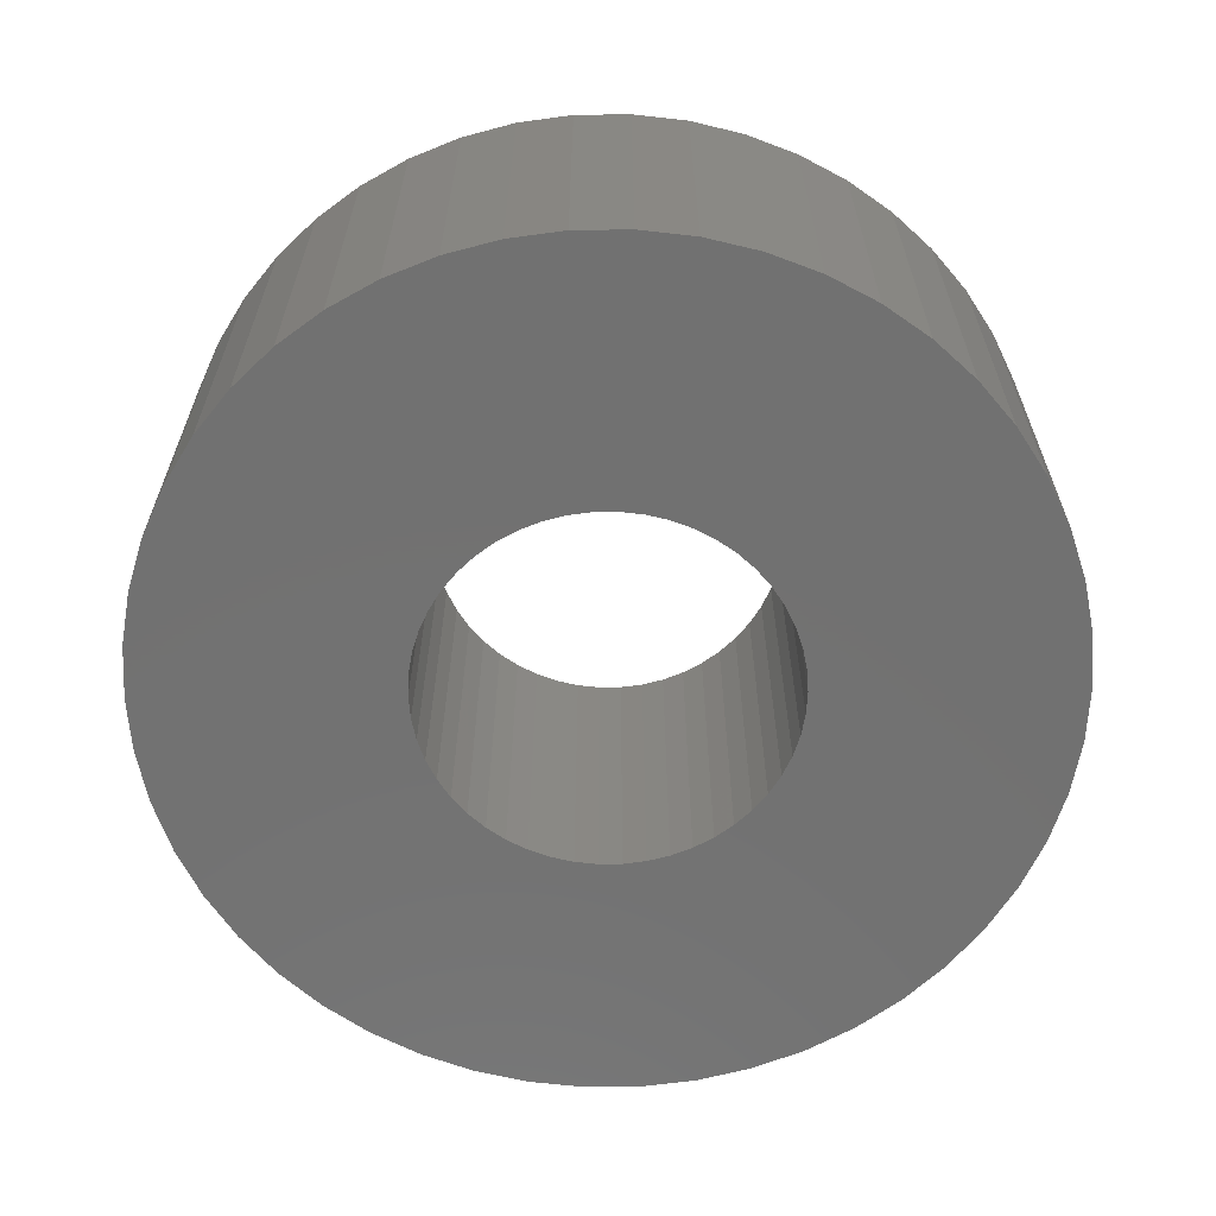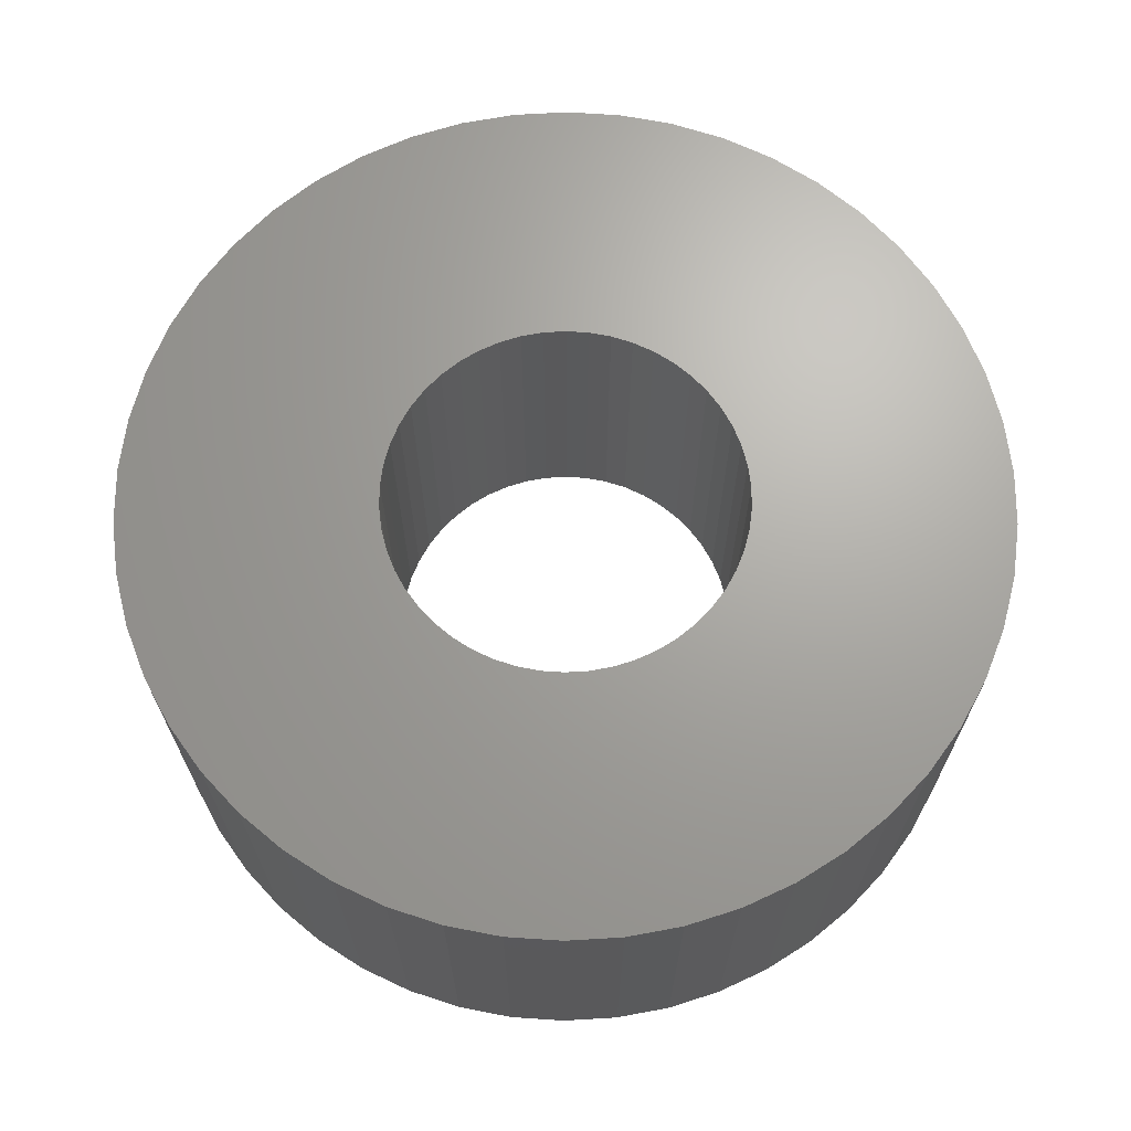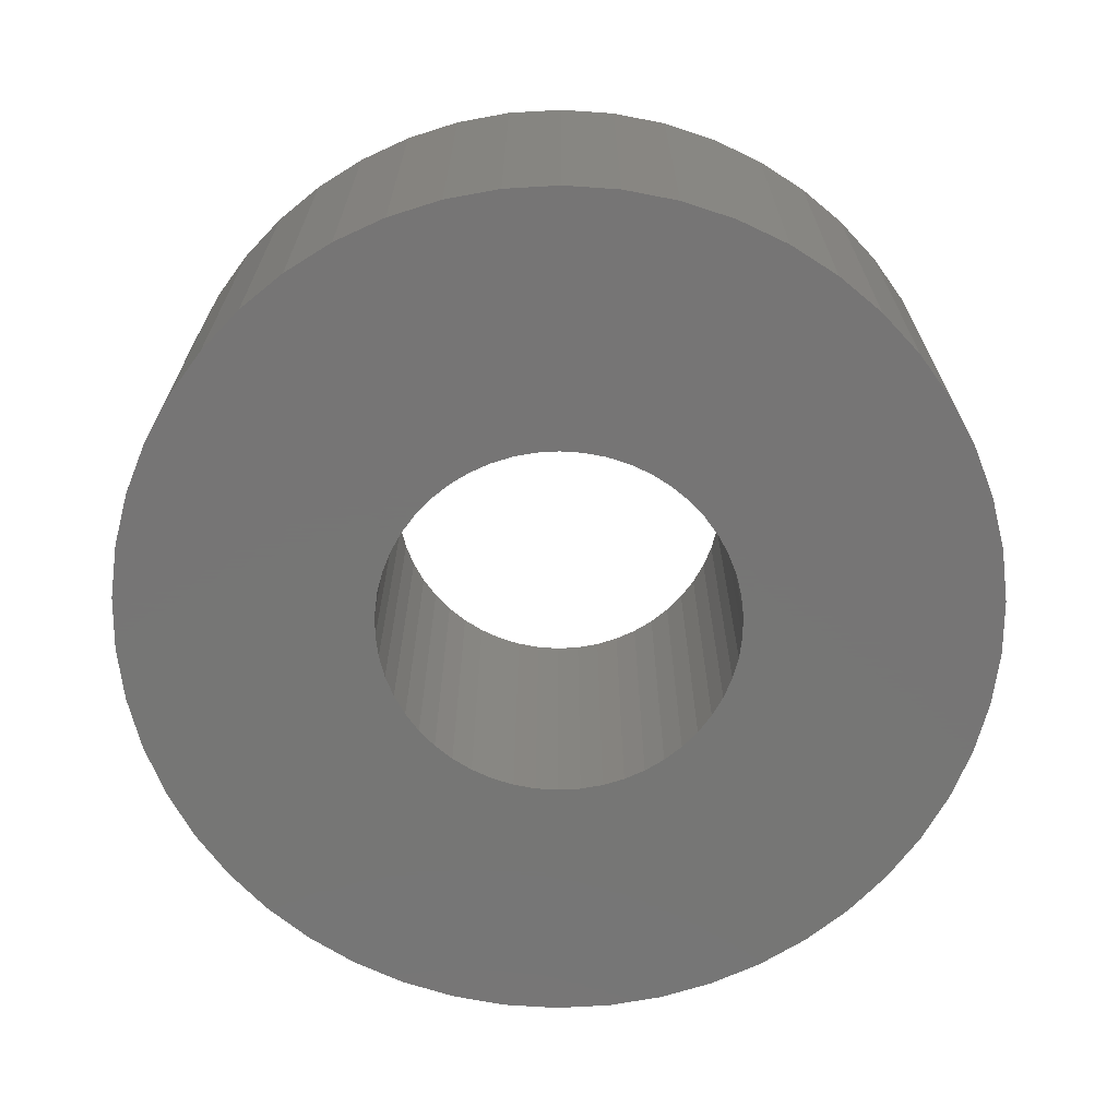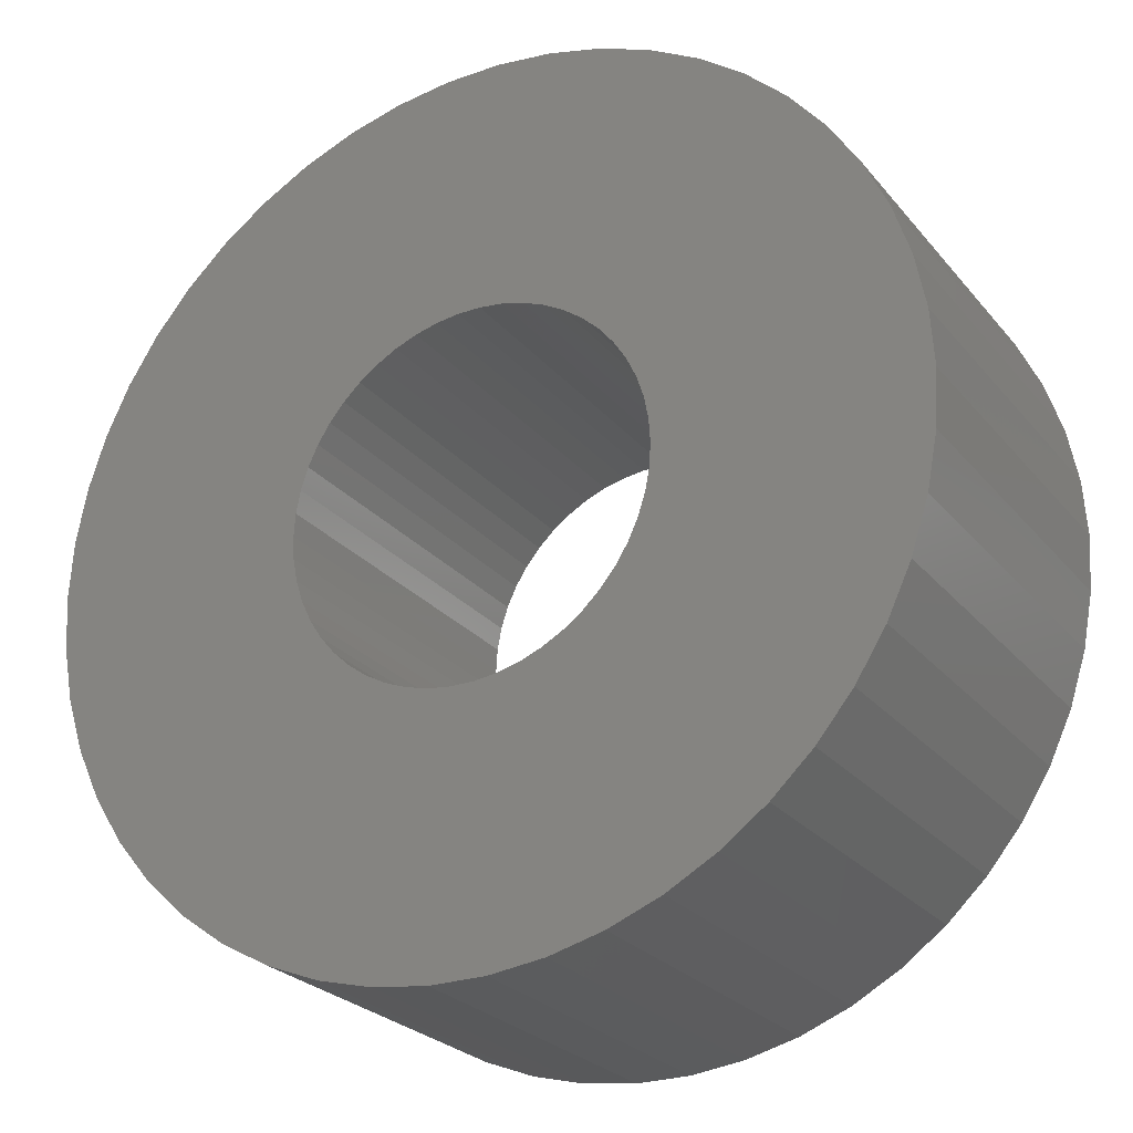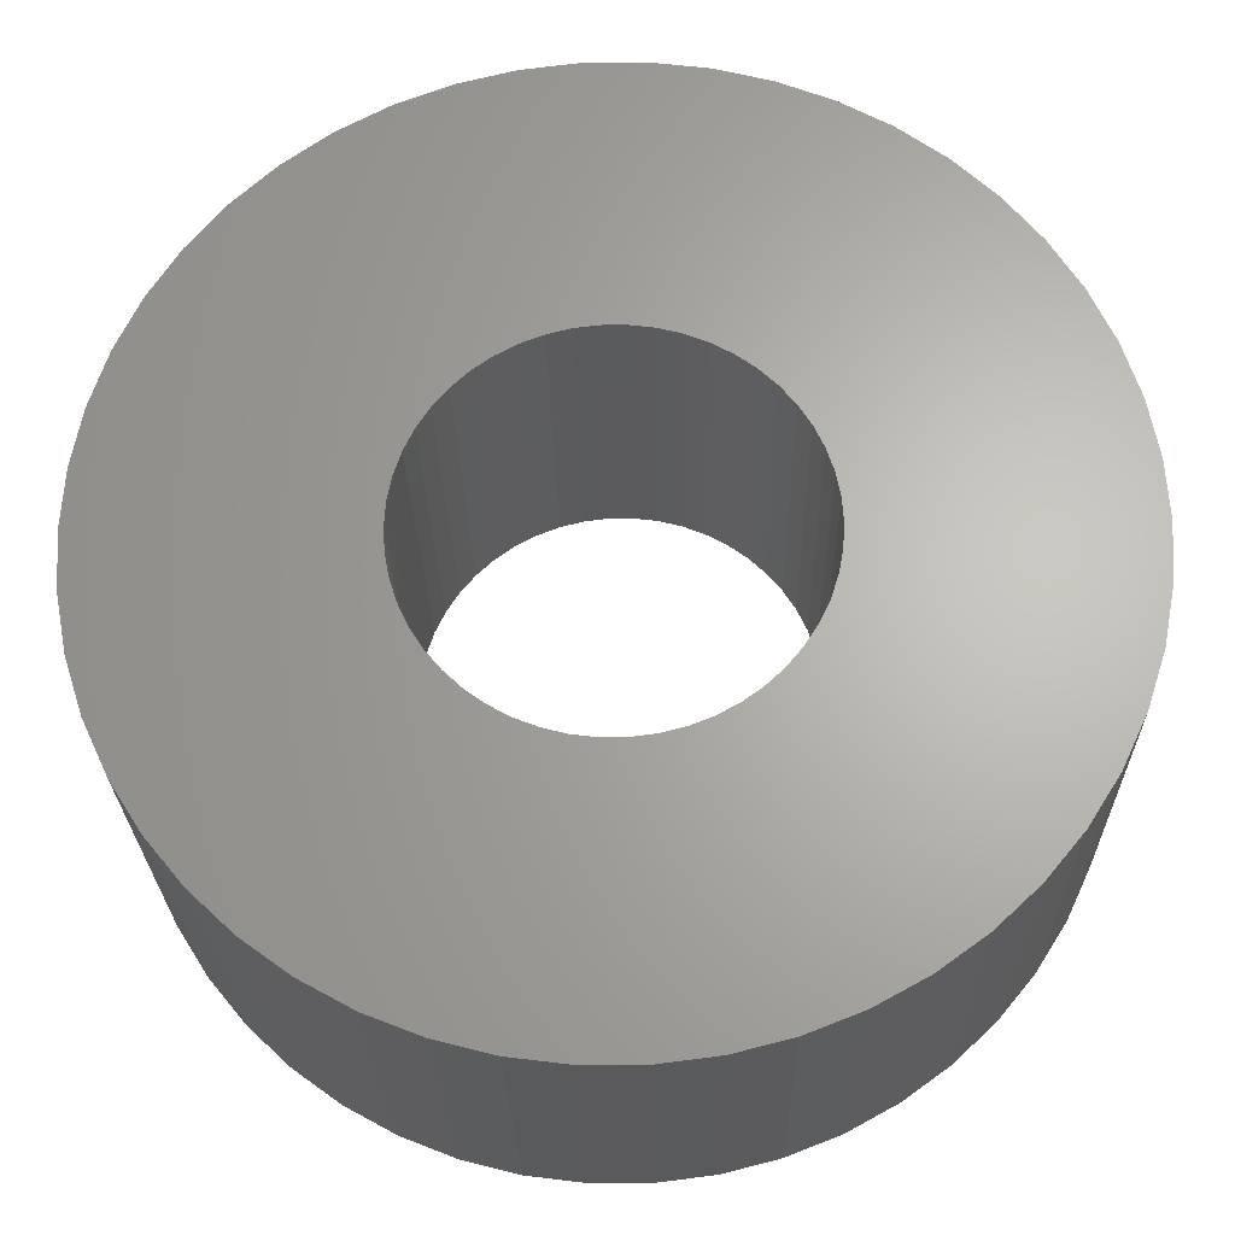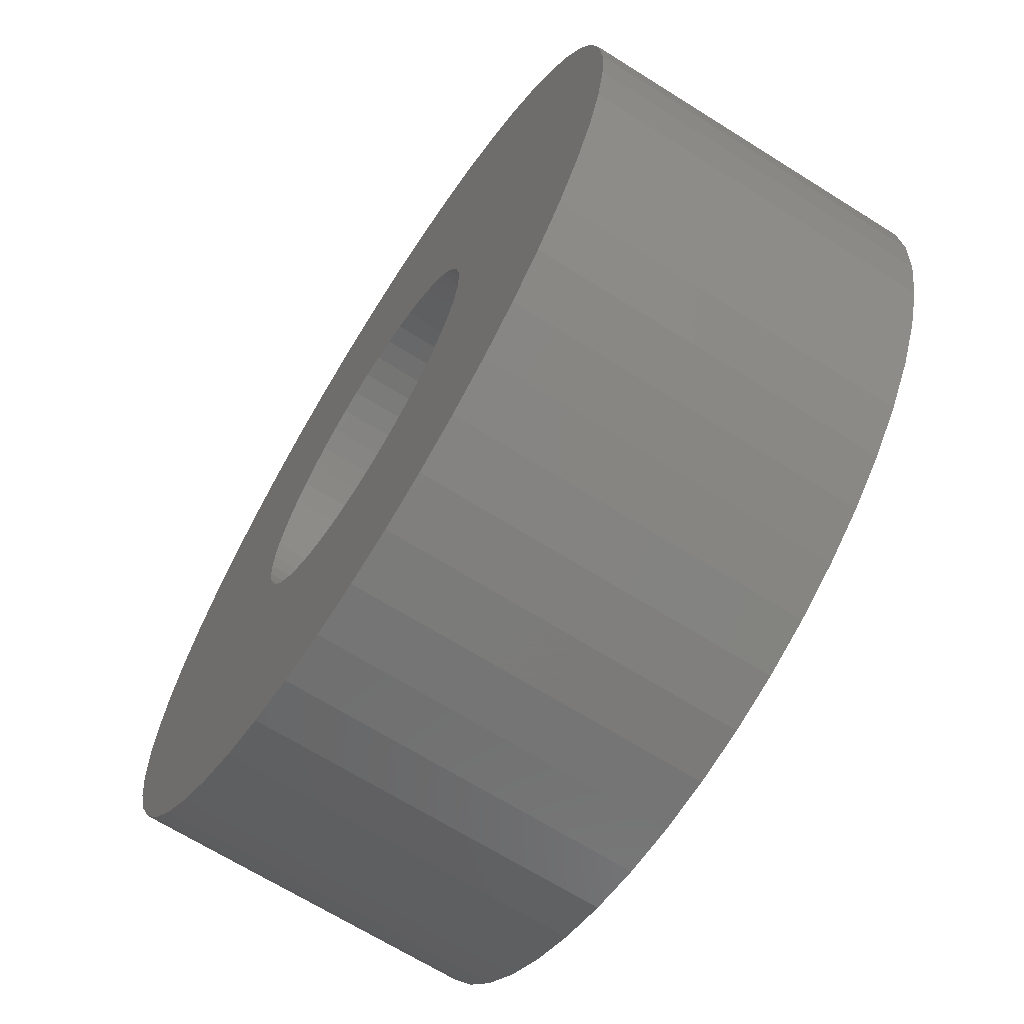
<metadata>
{"format":"stl","ext":"stl","renderer":"f3d","projection":"perspective","resolution":1024,"background":"white","views":[{"elev":-63.6,"azim":22.3,"up":"+Z"},{"elev":67.6,"azim":39.8,"up":"+Z"},{"elev":-68.1,"azim":-147.9,"up":"+Z"},{"elev":-25.4,"azim":-150.2,"up":"+Y"},{"elev":-24.7,"azim":-179.0,"up":"+Y"},{"elev":-67.5,"azim":57.8,"up":"+Y"}]}
</metadata>
<code>
# stl→obj: 200 verts, 400 faces
v 3.75 0 1.5
v 3.72 0.47 -1.5
v 3.72 0.47 1.5
v 3.75 0 -1.5
v -3.75 0 -1.5
v -3.72 0.47 1.5
v -3.72 0.47 -1.5
v -3.75 0 1.5
v 0.2355 3.743 -1.5
v -0.2355 3.743 1.5
v 0.2355 3.743 1.5
v -0.2355 3.743 -1.5
v -0.2355 -3.743 -1.5
v 0.2355 -3.743 1.5
v -0.2355 -3.743 1.5
v 0.2355 -3.743 -1.5
v 2.734 2.567 -1.5
v 2.39 2.889 1.5
v 2.734 2.567 1.5
v 2.39 2.889 -1.5
v -2.39 2.889 -1.5
v -2.734 2.567 1.5
v -2.39 2.889 1.5
v -2.734 2.567 -1.5
v -1.159 3.566 -1.5
v -1.597 3.393 1.5
v -1.159 3.566 1.5
v -1.597 3.393 -1.5
v 3.487 -1.38 1.5
v 3.632 -0.9326 -1.5
v 3.632 -0.9326 1.5
v 3.487 -1.38 -1.5
v 3.487 1.38 1.5
v 3.286 1.807 -1.5
v 3.286 1.807 1.5
v 3.487 1.38 -1.5
v 3.632 0.9326 -1.5
v 3.632 0.9326 1.5
v 3.034 2.204 -1.5
v 3.034 2.204 1.5
v 1.597 3.393 -1.5
v 1.159 3.566 1.5
v 1.597 3.393 1.5
v 1.159 3.566 -1.5
v 0.7027 3.684 1.5
v 0.7027 3.684 -1.5
v 2.009 3.166 -1.5
v 2.009 3.166 1.5
v -3.487 1.38 -1.5
v -3.286 1.807 1.5
v -3.286 1.807 -1.5
v -3.487 1.38 1.5
v -3.632 0.9326 -1.5
v -3.632 0.9326 1.5
v -0.7027 3.684 -1.5
v -0.7027 3.684 1.5
v 1.159 -3.566 -1.5
v 1.597 -3.393 1.5
v 1.159 -3.566 1.5
v 1.597 -3.393 -1.5
v -3.034 2.204 1.5
v -3.034 2.204 -1.5
v 1.55 0 1.5
v 1.538 0.1943 1.5
v 3.72 -0.47 1.5
v 1.501 0.3855 1.5
v 1.538 -0.1943 1.5
v 1.441 0.5706 1.5
v 1.358 0.7467 1.5
v 1.501 -0.3855 1.5
v 1.254 0.9111 1.5
v 1.13 1.061 1.5
v 1.441 -0.5706 1.5
v 0.988 1.194 1.5
v 3.286 -1.807 1.5
v 0.8305 1.309 1.5
v 1.358 -0.7467 1.5
v 3.034 -2.204 1.5
v 0.66 1.402 1.5
v 0.479 1.474 1.5
v 0.2904 1.523 1.5
v 0.09732 1.547 1.5
v -0.09732 1.547 1.5
v -0.2904 1.523 1.5
v -0.479 1.474 1.5
v -0.66 1.402 1.5
v -0.8305 1.309 1.5
v -2.009 3.166 1.5
v -0.988 1.194 1.5
v -1.13 1.061 1.5
v -1.254 0.9111 1.5
v -1.358 0.7467 1.5
v 1.254 -0.9111 1.5
v 2.734 -2.567 1.5
v 1.13 -1.061 1.5
v 2.39 -2.889 1.5
v 0.988 -1.194 1.5
v 2.009 -3.166 1.5
v 0.8305 -1.309 1.5
v 0.66 -1.402 1.5
v 0.479 -1.474 1.5
v 0.7027 -3.684 1.5
v 0.2904 -1.523 1.5
v 0.09732 -1.547 1.5
v -0.09732 -1.547 1.5
v -0.2904 -1.523 1.5
v -0.7027 -3.684 1.5
v -0.479 -1.474 1.5
v -1.159 -3.566 1.5
v -0.66 -1.402 1.5
v -1.597 -3.393 1.5
v -0.8305 -1.309 1.5
v -2.009 -3.166 1.5
v -0.988 -1.194 1.5
v -2.39 -2.889 1.5
v -1.13 -1.061 1.5
v -2.734 -2.567 1.5
v -1.254 -0.9111 1.5
v -3.034 -2.204 1.5
v -1.358 -0.7467 1.5
v -3.286 -1.807 1.5
v -1.441 -0.5706 1.5
v -3.487 -1.38 1.5
v -1.501 -0.3855 1.5
v -3.632 -0.9326 1.5
v -1.538 -0.1943 1.5
v -3.72 -0.47 1.5
v -1.55 0 1.5
v -1.441 0.5706 1.5
v -1.501 0.3855 1.5
v -1.538 0.1943 1.5
v -2.009 3.166 -1.5
v 3.72 -0.47 -1.5
v 3.286 -1.807 -1.5
v 3.034 -2.204 -1.5
v 1.55 0 -1.5
v 1.538 -0.1943 -1.5
v 1.501 -0.3855 -1.5
v 1.538 0.1943 -1.5
v 1.441 -0.5706 -1.5
v 1.358 -0.7467 -1.5
v 1.501 0.3855 -1.5
v 1.254 -0.9111 -1.5
v 2.734 -2.567 -1.5
v 1.13 -1.061 -1.5
v 2.39 -2.889 -1.5
v 1.441 0.5706 -1.5
v 0.988 -1.194 -1.5
v 2.009 -3.166 -1.5
v 0.8305 -1.309 -1.5
v 1.358 0.7467 -1.5
v 0.66 -1.402 -1.5
v 0.479 -1.474 -1.5
v 0.7027 -3.684 -1.5
v 0.2904 -1.523 -1.5
v 0.09732 -1.547 -1.5
v -0.09732 -1.547 -1.5
v -0.2904 -1.523 -1.5
v -0.7027 -3.684 -1.5
v -0.479 -1.474 -1.5
v -1.159 -3.566 -1.5
v -0.66 -1.402 -1.5
v -1.597 -3.393 -1.5
v -0.8305 -1.309 -1.5
v -2.009 -3.166 -1.5
v -0.988 -1.194 -1.5
v -2.39 -2.889 -1.5
v -1.13 -1.061 -1.5
v -2.734 -2.567 -1.5
v -1.254 -0.9111 -1.5
v -3.034 -2.204 -1.5
v -1.358 -0.7467 -1.5
v 1.254 0.9111 -1.5
v 1.13 1.061 -1.5
v 0.988 1.194 -1.5
v 0.8305 1.309 -1.5
v 0.66 1.402 -1.5
v 0.479 1.474 -1.5
v 0.2904 1.523 -1.5
v 0.09732 1.547 -1.5
v -0.09732 1.547 -1.5
v -0.2904 1.523 -1.5
v -0.479 1.474 -1.5
v -0.66 1.402 -1.5
v -0.8305 1.309 -1.5
v -0.988 1.194 -1.5
v -1.13 1.061 -1.5
v -1.254 0.9111 -1.5
v -1.358 0.7467 -1.5
v -1.441 0.5706 -1.5
v -1.501 0.3855 -1.5
v -1.538 0.1943 -1.5
v -1.55 0 -1.5
v -3.286 -1.807 -1.5
v -1.441 -0.5706 -1.5
v -3.487 -1.38 -1.5
v -1.501 -0.3855 -1.5
v -3.632 -0.9326 -1.5
v -1.538 -0.1943 -1.5
v -3.72 -0.47 -1.5
f 1 2 3
f 2 1 4
f 5 6 7
f 6 5 8
f 9 10 11
f 10 9 12
f 13 14 15
f 14 13 16
f 17 18 19
f 18 17 20
f 21 22 23
f 22 21 24
f 25 26 27
f 26 25 28
f 29 30 31
f 30 29 32
f 33 34 35
f 34 33 36
f 3 37 38
f 37 3 2
f 35 39 40
f 39 35 34
f 41 42 43
f 42 41 44
f 44 45 42
f 45 44 46
f 47 43 48
f 43 47 41
f 49 50 51
f 50 49 52
f 53 52 49
f 52 53 54
f 55 27 56
f 27 55 25
f 57 58 59
f 58 57 60
f 38 36 33
f 36 38 37
f 40 17 19
f 17 40 39
f 46 11 45
f 11 46 9
f 20 48 18
f 48 20 47
f 51 61 62
f 61 51 50
f 62 22 24
f 22 62 61
f 7 54 53
f 54 7 6
f 63 1 3
f 64 3 38
f 1 63 65
f 66 38 33
f 67 65 63
f 68 33 35
f 65 67 31
f 69 35 40
f 70 31 67
f 71 40 19
f 31 70 29
f 72 19 18
f 73 29 70
f 74 18 48
f 29 73 75
f 76 48 43
f 77 75 73
f 75 77 78
f 3 64 63
f 38 66 64
f 33 68 66
f 35 69 68
f 40 71 69
f 79 43 42
f 19 72 71
f 18 74 72
f 48 76 74
f 80 42 45
f 43 79 76
f 42 80 79
f 45 81 80
f 11 81 45
f 11 82 81
f 11 83 82
f 10 83 11
f 10 84 83
f 56 84 10
f 84 56 85
f 27 85 56
f 85 27 86
f 26 86 27
f 86 26 87
f 88 87 26
f 87 88 89
f 23 89 88
f 89 23 90
f 22 90 23
f 90 22 91
f 91 61 92
f 61 91 22
f 93 78 77
f 78 93 94
f 95 94 93
f 94 95 96
f 97 96 95
f 96 97 98
f 99 98 97
f 98 99 58
f 100 58 99
f 58 100 59
f 101 59 100
f 59 101 102
f 103 102 101
f 103 14 102
f 104 14 103
f 105 14 104
f 105 15 14
f 106 15 105
f 107 106 108
f 109 108 110
f 106 107 15
f 111 110 112
f 113 112 114
f 115 114 116
f 108 109 107
f 117 116 118
f 119 118 120
f 121 120 122
f 123 122 124
f 125 124 126
f 110 111 109
f 127 126 128
f 50 92 61
f 92 50 129
f 112 113 111
f 52 129 50
f 114 115 113
f 129 52 130
f 116 117 115
f 54 130 52
f 118 119 117
f 130 54 131
f 120 121 119
f 6 131 54
f 122 123 121
f 131 6 128
f 124 125 123
f 8 128 6
f 126 127 125
f 128 8 127
f 28 88 26
f 88 28 132
f 132 23 88
f 23 132 21
f 12 56 10
f 56 12 55
f 65 4 1
f 4 65 133
f 78 134 75
f 134 78 135
f 31 133 65
f 133 31 30
f 136 4 133
f 137 133 30
f 4 136 2
f 138 30 32
f 139 2 136
f 140 32 134
f 2 139 37
f 141 134 135
f 142 37 139
f 143 135 144
f 37 142 36
f 145 144 146
f 147 36 142
f 148 146 149
f 36 147 34
f 150 149 60
f 151 34 147
f 34 151 39
f 133 137 136
f 30 138 137
f 32 140 138
f 134 141 140
f 135 143 141
f 152 60 57
f 144 145 143
f 146 148 145
f 149 150 148
f 153 57 154
f 60 152 150
f 57 153 152
f 154 155 153
f 16 155 154
f 16 156 155
f 16 157 156
f 13 157 16
f 13 158 157
f 159 158 13
f 158 159 160
f 161 160 159
f 160 161 162
f 163 162 161
f 162 163 164
f 165 164 163
f 164 165 166
f 167 166 165
f 166 167 168
f 169 168 167
f 168 169 170
f 170 171 172
f 171 170 169
f 173 39 151
f 39 173 17
f 174 17 173
f 17 174 20
f 175 20 174
f 20 175 47
f 176 47 175
f 47 176 41
f 177 41 176
f 41 177 44
f 178 44 177
f 44 178 46
f 179 46 178
f 179 9 46
f 180 9 179
f 181 9 180
f 181 12 9
f 182 12 181
f 55 182 183
f 25 183 184
f 182 55 12
f 28 184 185
f 132 185 186
f 21 186 187
f 183 25 55
f 24 187 188
f 62 188 189
f 51 189 190
f 49 190 191
f 53 191 192
f 184 28 25
f 7 192 193
f 194 172 171
f 172 194 195
f 185 132 28
f 196 195 194
f 186 21 132
f 195 196 197
f 187 24 21
f 198 197 196
f 188 62 24
f 197 198 199
f 189 51 62
f 200 199 198
f 190 49 51
f 199 200 193
f 191 53 49
f 5 193 200
f 192 7 53
f 193 5 7
f 16 102 14
f 102 16 154
f 149 96 98
f 96 149 146
f 75 32 29
f 32 75 134
f 161 107 109
f 107 161 159
f 171 121 194
f 121 171 119
f 196 125 198
f 125 196 123
f 146 94 96
f 94 146 144
f 60 98 58
f 98 60 149
f 159 15 107
f 15 159 13
f 163 109 111
f 109 163 161
f 169 115 117
f 115 169 167
f 169 119 171
f 119 169 117
f 194 123 196
f 123 194 121
f 198 127 200
f 127 198 125
f 200 8 5
f 8 200 127
f 94 135 78
f 135 94 144
f 154 59 102
f 59 154 57
f 165 111 113
f 111 165 163
f 167 113 115
f 113 167 165
f 147 69 151
f 69 147 68
f 130 190 129
f 190 130 191
f 151 71 173
f 71 151 69
f 179 80 81
f 80 179 178
f 178 79 80
f 79 178 177
f 184 85 86
f 85 184 183
f 129 189 92
f 189 129 190
f 138 67 137
f 67 138 70
f 176 74 76
f 74 176 175
f 131 191 130
f 191 131 192
f 91 187 90
f 187 91 188
f 185 86 87
f 86 185 184
f 183 84 85
f 84 183 182
f 136 64 139
f 64 136 63
f 140 70 138
f 70 140 73
f 166 116 114
f 116 166 168
f 148 99 97
f 99 148 150
f 142 68 147
f 68 142 66
f 175 72 74
f 72 175 174
f 181 82 83
f 82 181 180
f 177 76 79
f 76 177 176
f 128 192 131
f 192 128 193
f 92 188 91
f 188 92 189
f 182 83 84
f 83 182 181
f 186 87 89
f 87 186 185
f 187 89 90
f 89 187 186
f 137 63 136
f 63 137 67
f 156 105 104
f 105 156 157
f 122 197 124
f 197 122 195
f 116 170 118
f 170 116 168
f 155 104 103
f 104 155 156
f 153 103 101
f 103 153 155
f 139 66 142
f 66 139 64
f 173 72 174
f 72 173 71
f 180 81 82
f 81 180 179
f 160 110 108
f 110 160 162
f 158 108 106
f 108 158 160
f 126 193 128
f 193 126 199
f 150 100 99
f 100 150 152
f 145 93 143
f 93 145 95
f 141 73 140
f 73 141 77
f 143 77 141
f 77 143 93
f 157 106 105
f 106 157 158
f 162 112 110
f 112 162 164
f 124 199 126
f 199 124 197
f 118 172 120
f 172 118 170
f 120 195 122
f 195 120 172
f 152 101 100
f 101 152 153
f 145 97 95
f 97 145 148
f 164 114 112
f 114 164 166

</code>
